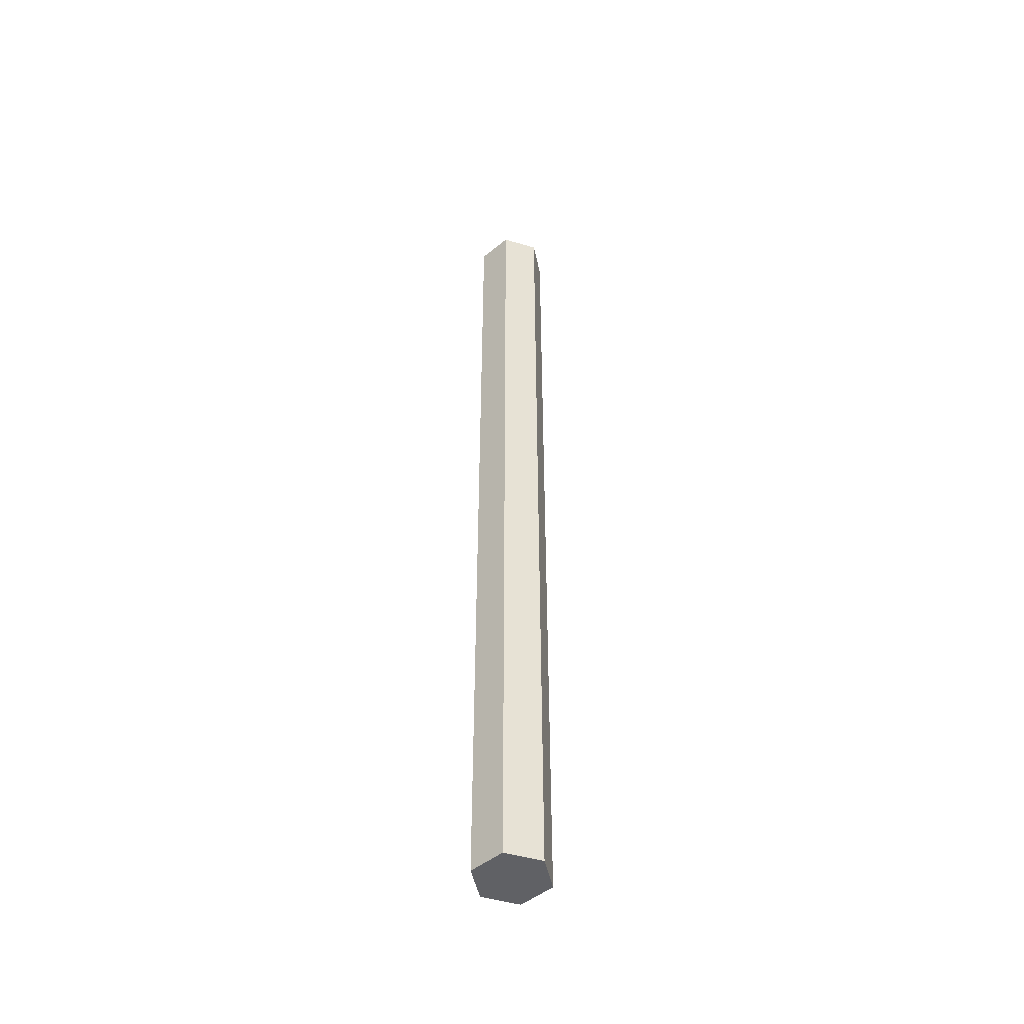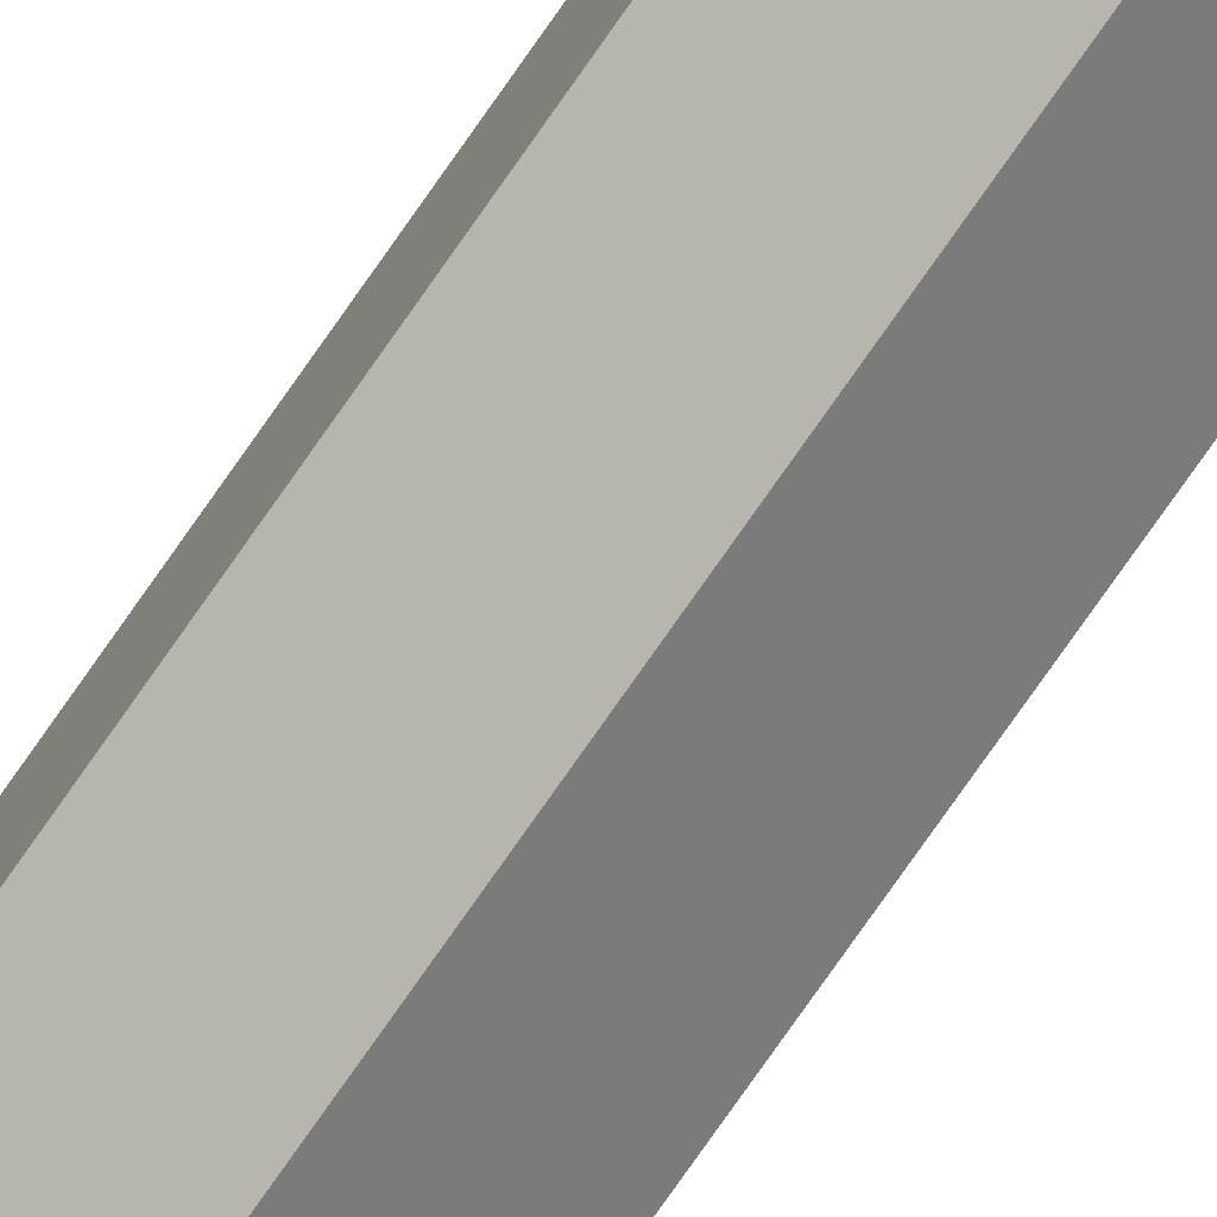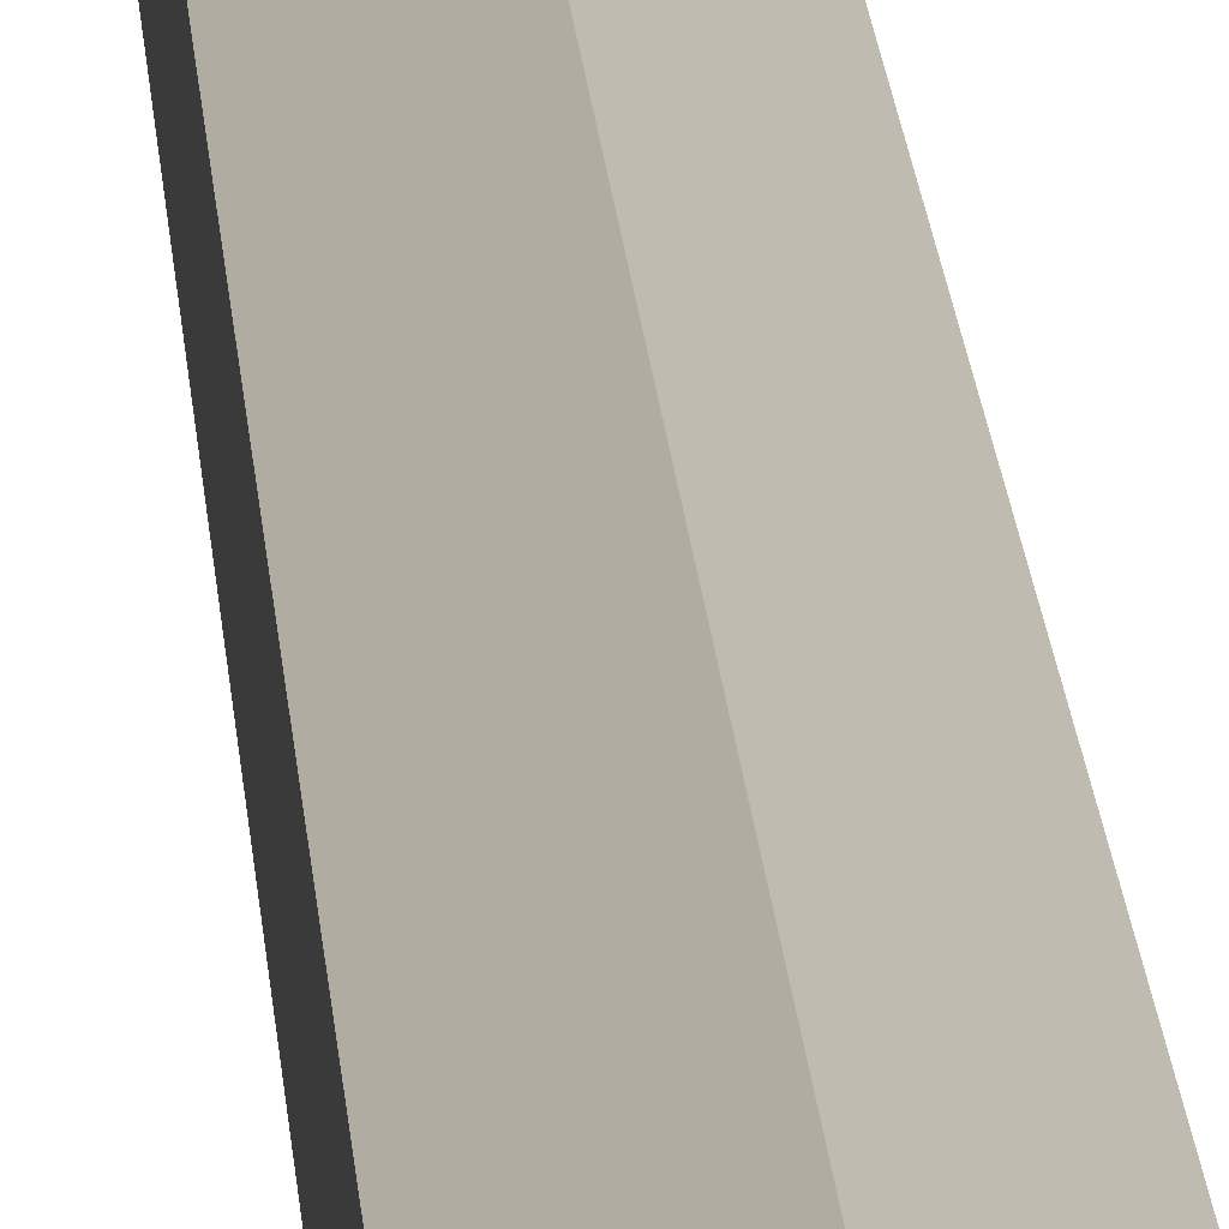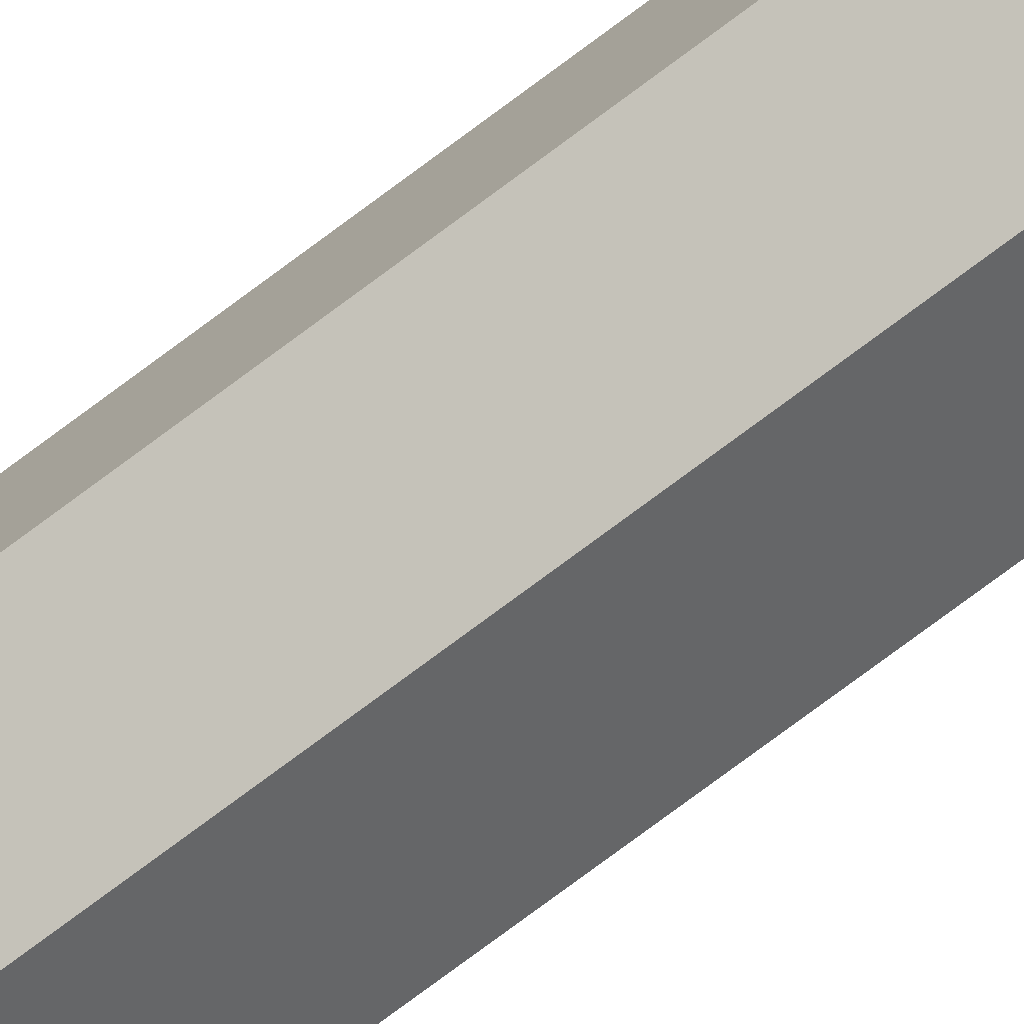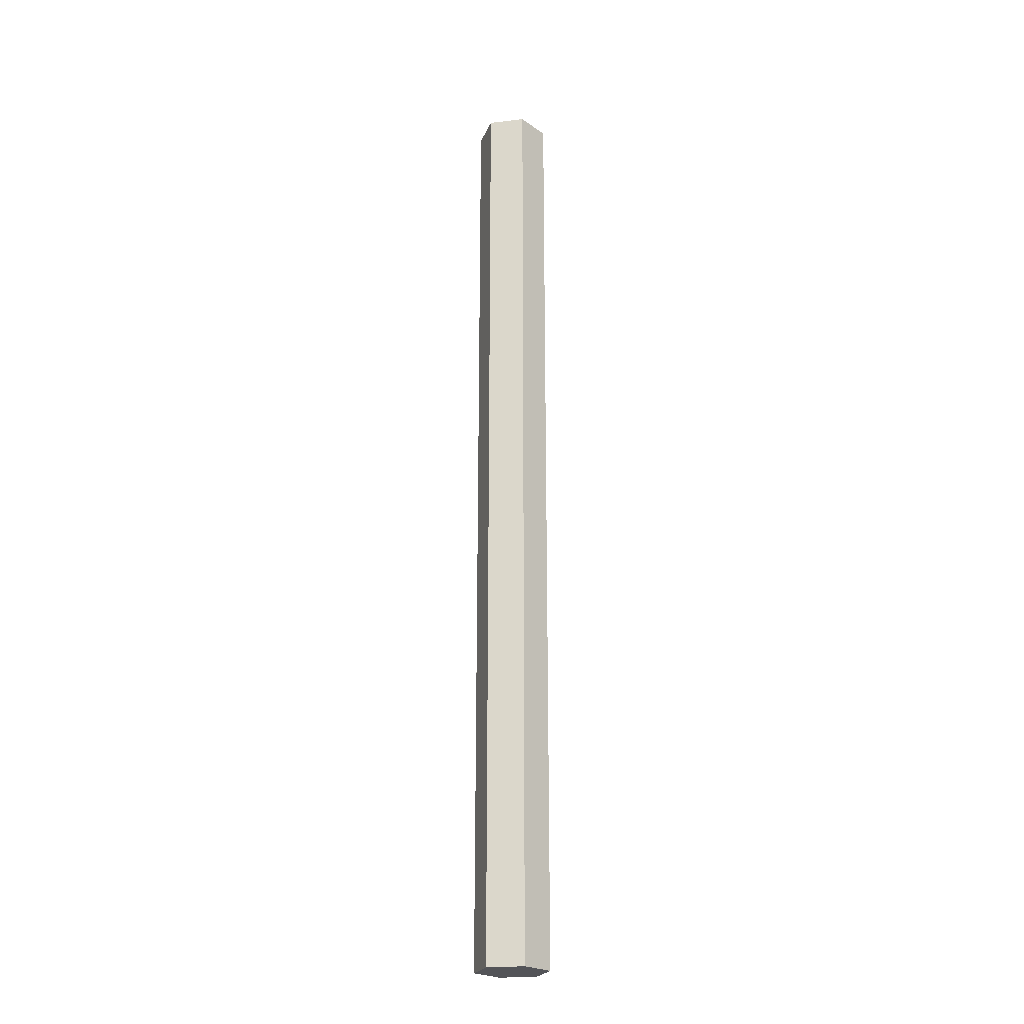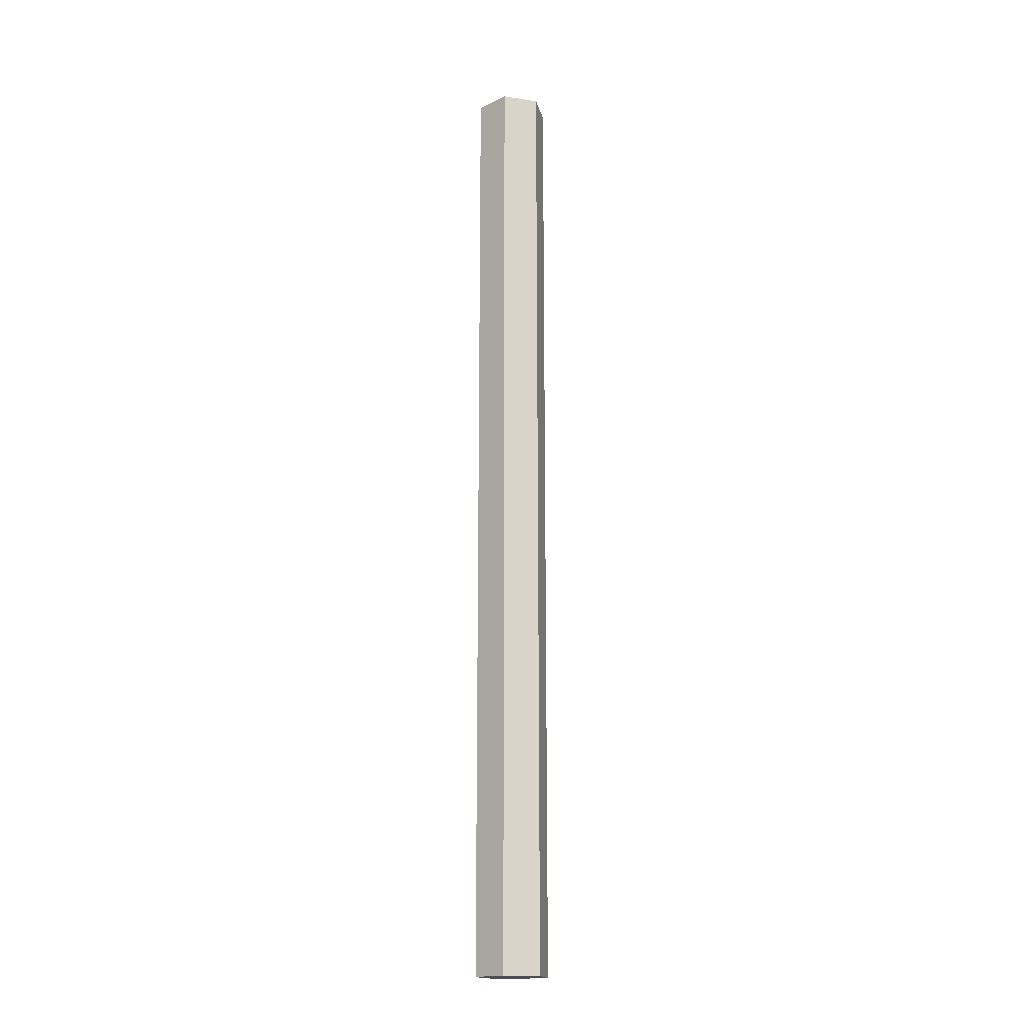
<metadata>
{"format":"obj","ext":"obj","renderer":"f3d","projection":"perspective","resolution":1024,"background":"white","views":[{"elev":-48.9,"azim":-168.0,"up":"+Y"},{"elev":-75.7,"azim":-34.8,"up":"+Z"},{"elev":14.1,"azim":-2.9,"up":"+Z"},{"elev":-75.7,"azim":126.8,"up":"+Z"},{"elev":-23.4,"azim":-78.9,"up":"+Y"},{"elev":-17.3,"azim":-107.1,"up":"+Y"}]}
</metadata>
<code>
o ct.pipehi_pipe11.002
v 1.01 27.54 -0.9256
v 0.7924 21.07 -0.8003
v 1.01 21.07 -0.9256
v 0.5749 27.54 -0.9264
v 0.5749 21.07 -0.9264
v 0.5754 27.54 -1.178
v 0.5754 21.07 -1.178
v 0.7934 21.07 -1.303
v 0.7934 27.54 -1.303
v 1.011 21.07 -1.177
v 1.011 27.54 -1.177
v 0.7924 27.54 -0.8003
f 1 2 3
f 2 4 5
f 5 6 7
f 6 8 7
f 6 4 1
f 9 10 8
f 11 3 10
f 8 10 2
f 1 12 2
f 2 12 4
f 5 4 6
f 6 9 8
f 4 12 1
f 1 11 9
f 9 6 1
f 9 11 10
f 11 1 3
f 10 3 2
f 2 5 7
f 7 8 2

</code>
